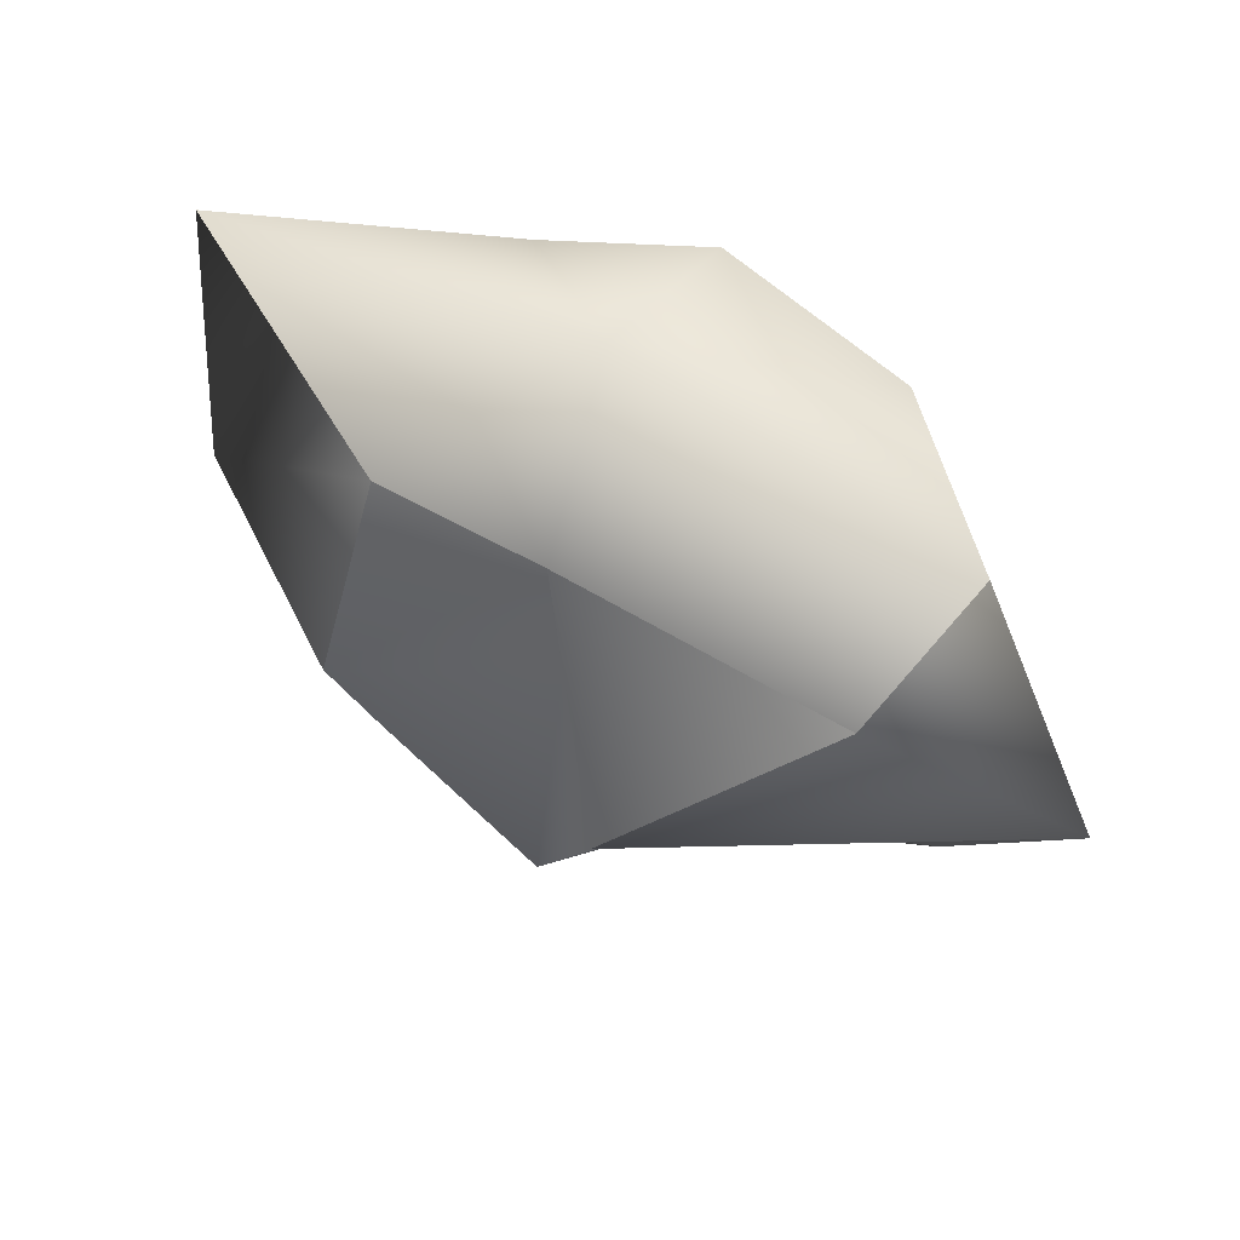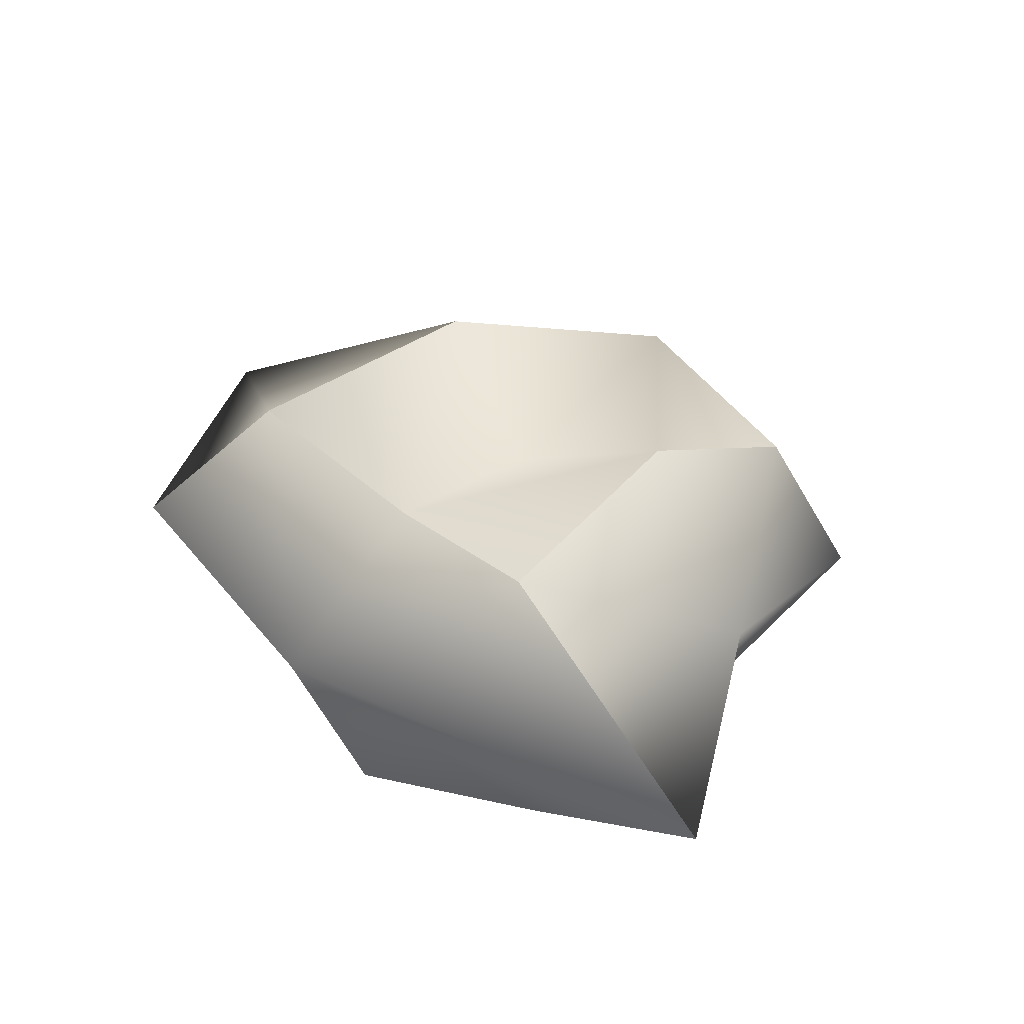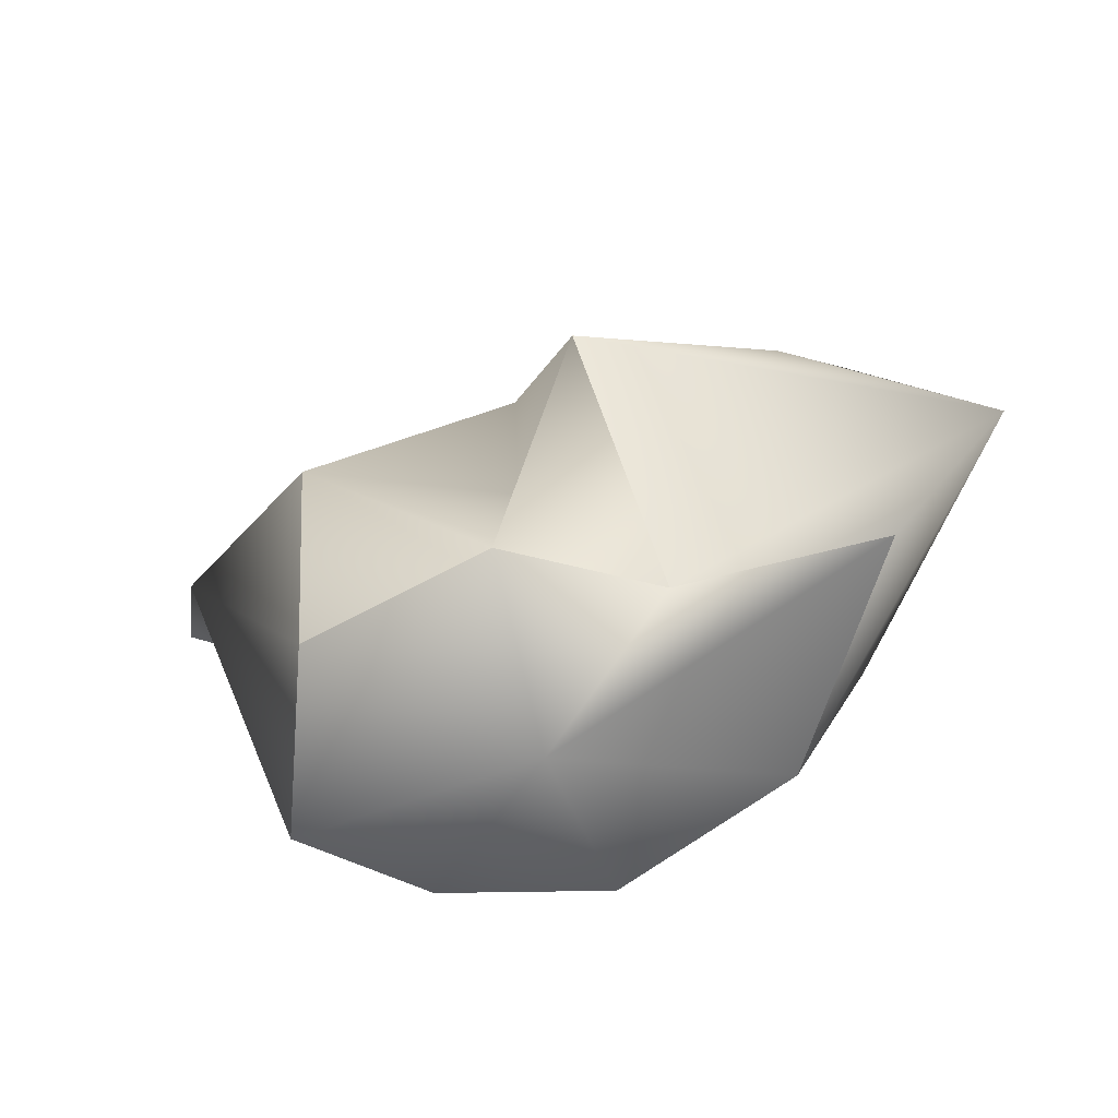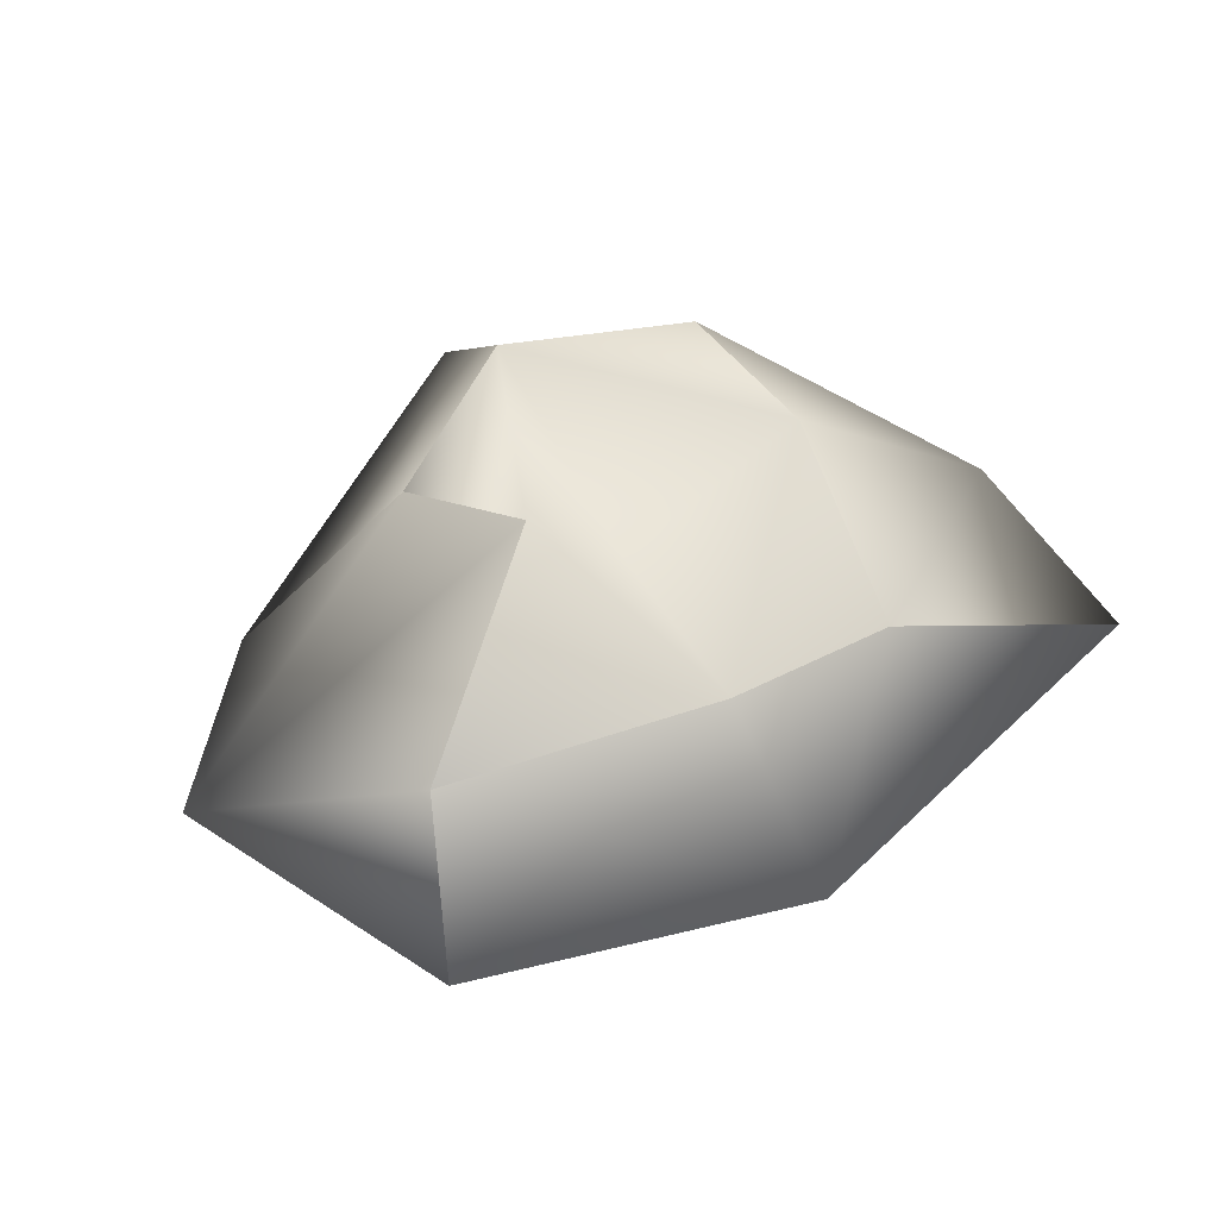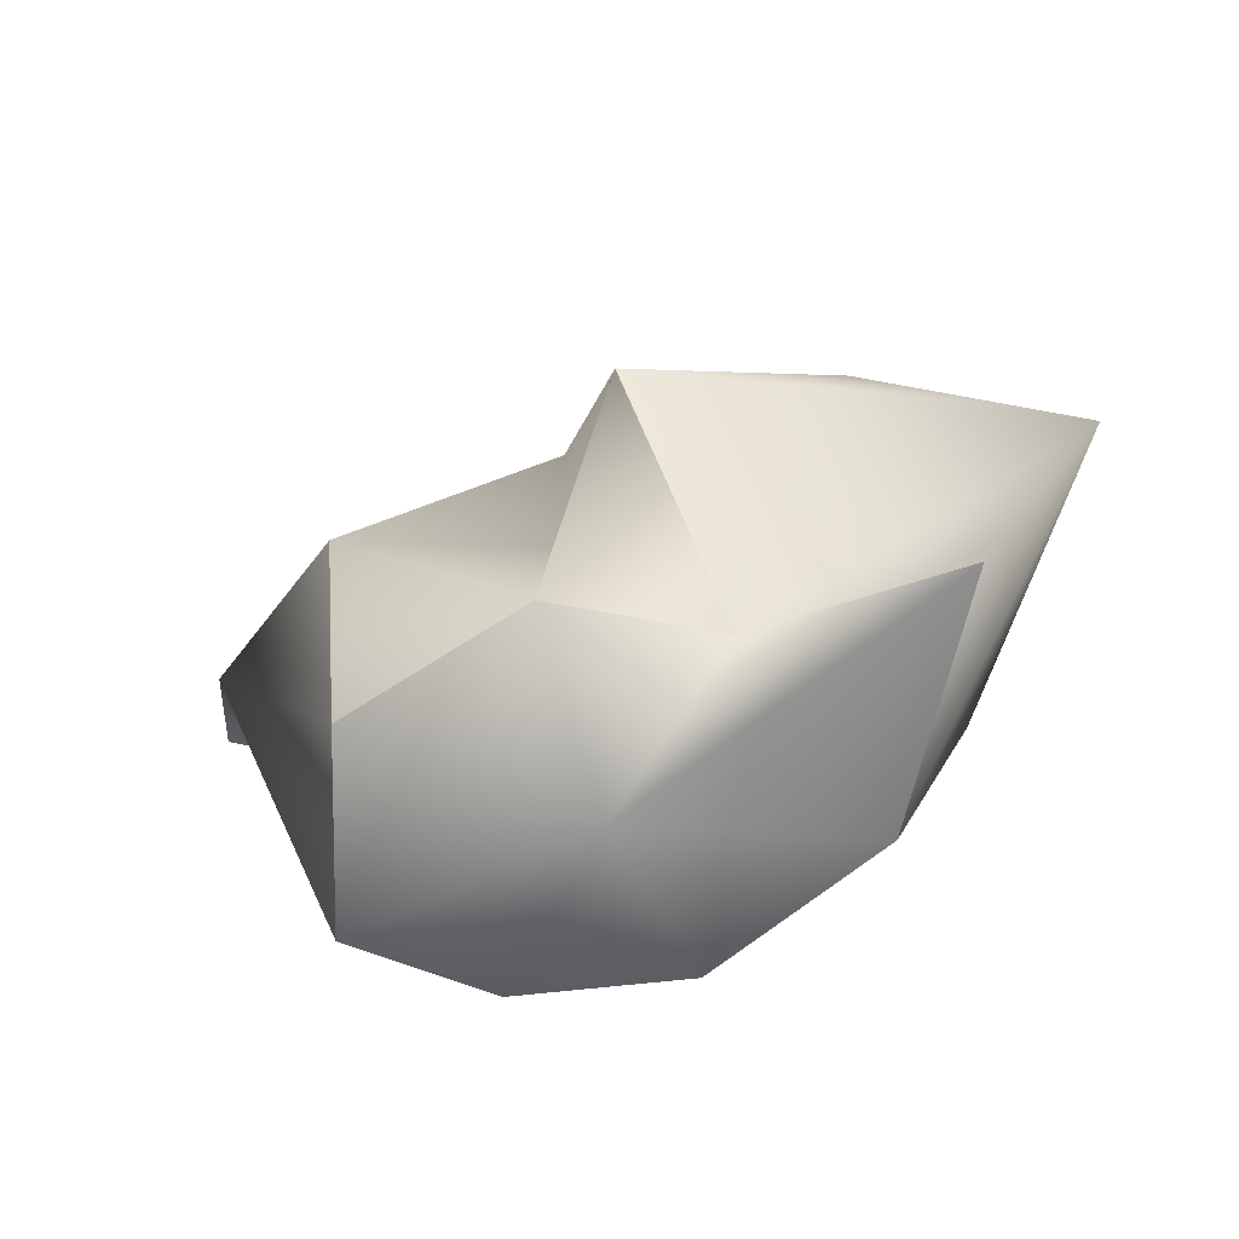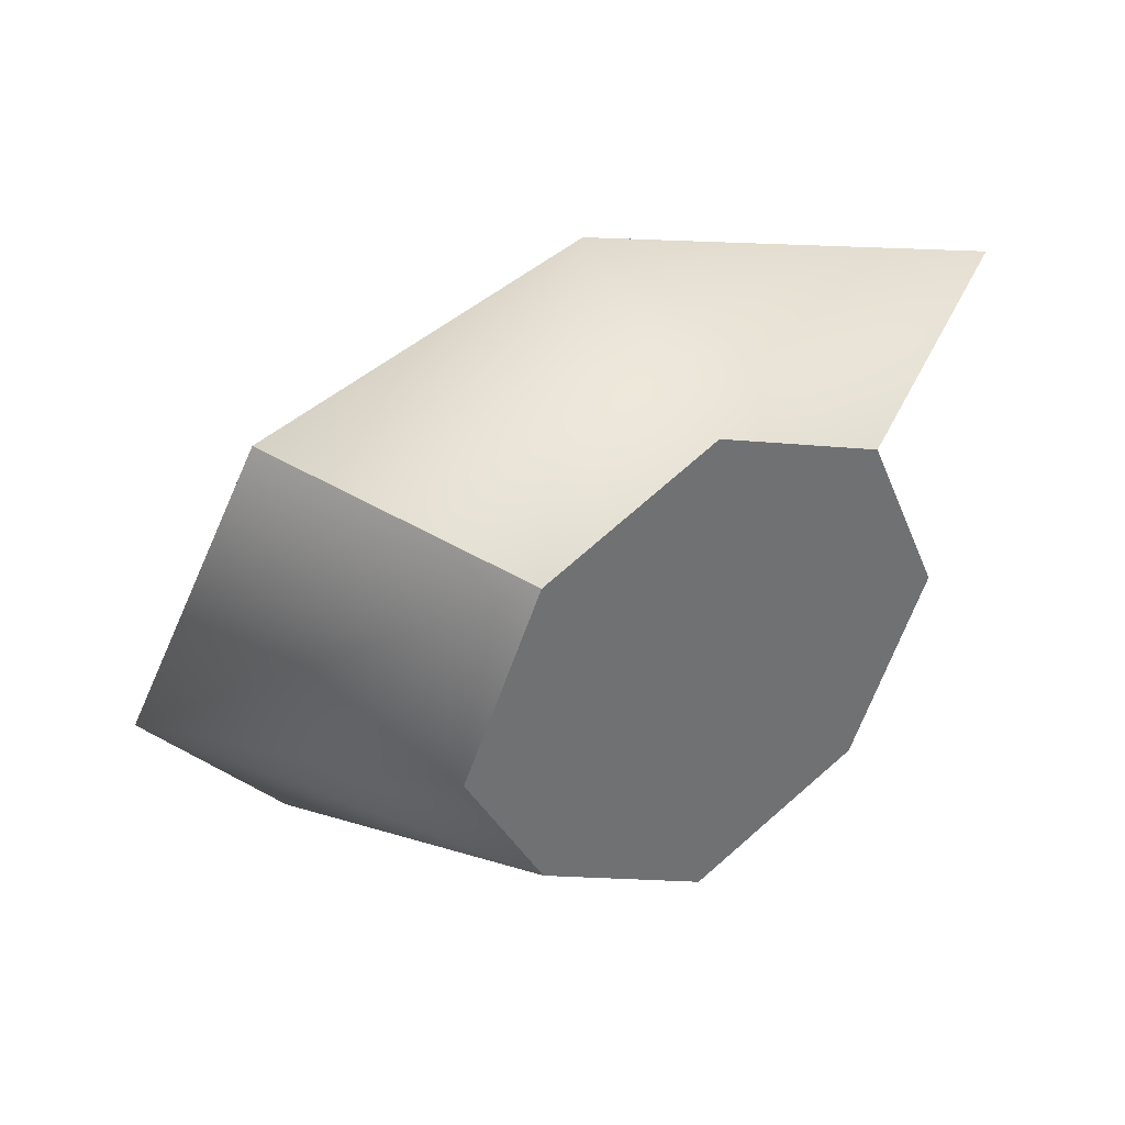
<metadata>
{"format":"obj","ext":"obj","renderer":"f3d","projection":"perspective","resolution":1024,"background":"white","views":[{"elev":55.6,"azim":-152.6,"up":"+Z"},{"elev":33.1,"azim":41.8,"up":"+Y"},{"elev":-64.3,"azim":-161.7,"up":"+Z"},{"elev":58.0,"azim":-30.5,"up":"+Y"},{"elev":-66.3,"azim":-157.7,"up":"+Z"},{"elev":37.6,"azim":-33.9,"up":"+Z"}]}
</metadata>
<code>
g default
v -0.1598 -0 0.1747
v 0.01491 0 0.2535
v 0.1896 -0 0.1747
v -0.3063 0.2041 0.2535
v 0.01491 0.1993 0.3464
v 0.432 0.14 0.2252
v -0.2491 0.2943 0.1254
v 0.01491 0.3015 0.1819
v 0.1765 0.2943 0.1877
v -0.08131 0.4154 0
v 0.01491 0.2827 0
v 0.1968 0.3667 0
v -0.1104 0.2399 -0.1925
v 0.01491 0.3397 -0.2291
v 0.2099 0.2892 -0.1934
v -0.3063 0.2041 -0.1445
v 0.01491 0.1993 -0.3464
v 0.2684 0.14 -0.2535
v -0.1598 -0 -0.1482
v 0.01491 0 -0.2535
v 0.1896 -0 -0.1747
v -0.2386 0 0
v 0.01491 -0 0
v 0.2684 0 0
v 0.3613 0.2593 0.07211
v -0.432 0.2225 0
g grass02 Source
f 2 5 1
f 1 5 4
f 2 3 5
f 5 3 6
f 4 5 7
f 7 5 8
f 6 9 5
f 5 9 8
f 7 8 10
f 10 8 11
f 9 12 8
f 8 12 11
f 11 14 10
f 10 14 13
f 11 12 14
f 14 12 15
f 14 17 13
f 13 17 16
f 14 15 17
f 17 15 18
f 16 17 19
f 19 17 20
f 18 21 17
f 17 21 20
f 20 23 19
f 19 23 22
f 20 21 23
f 23 21 24
f 22 23 1
f 1 23 2
f 24 3 23
f 23 3 2
f 24 21 25
f 25 21 18
f 24 25 3
f 3 25 6
f 18 15 25
f 25 15 12
f 6 25 9
f 9 25 12
f 22 26 19
f 19 26 16
f 22 1 26
f 26 1 4
f 16 26 13
f 13 26 10
f 4 7 26
f 26 7 10

</code>
